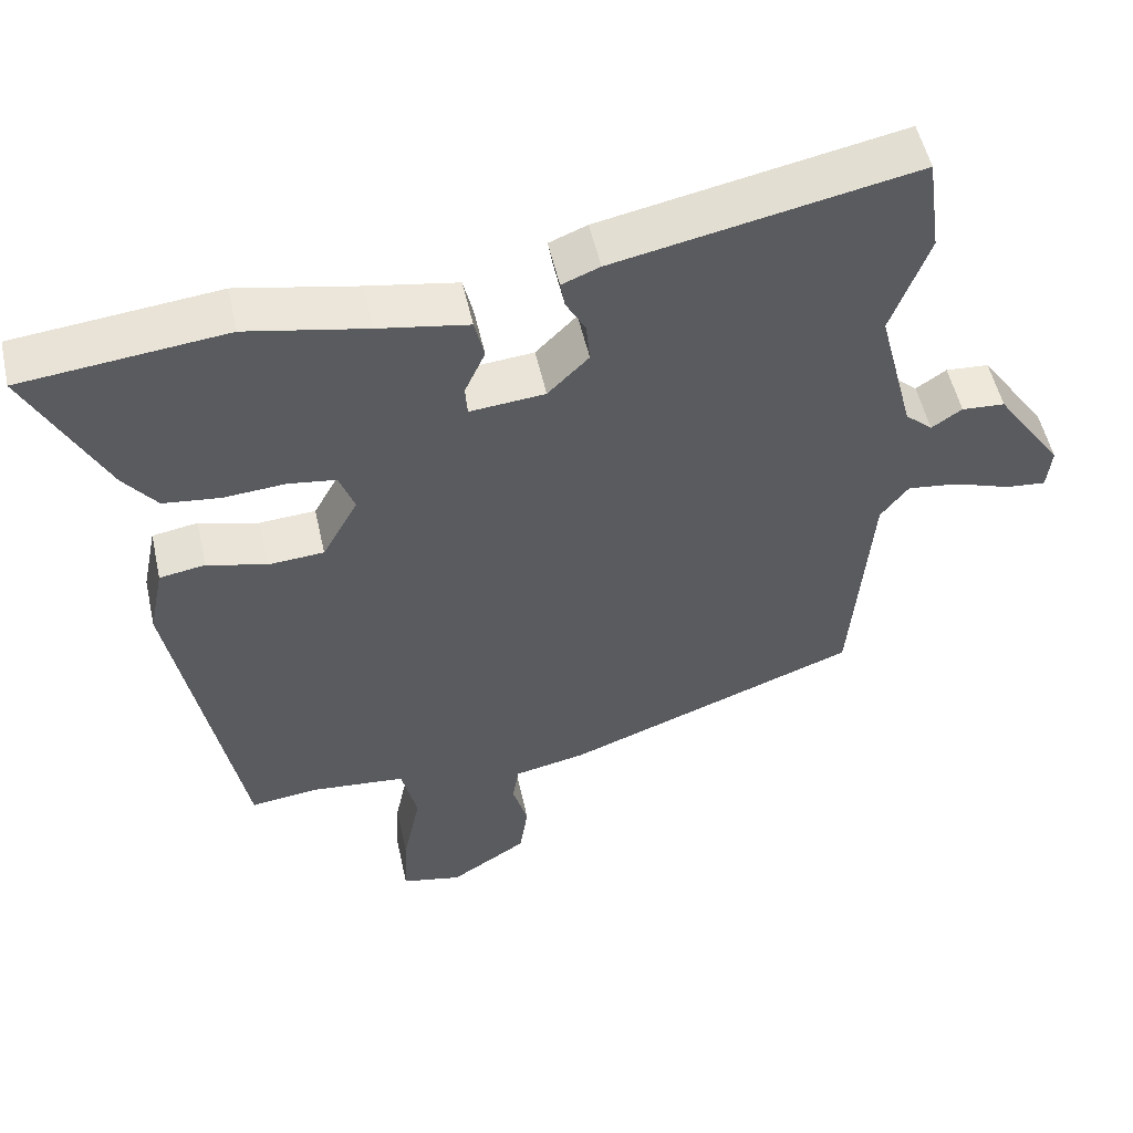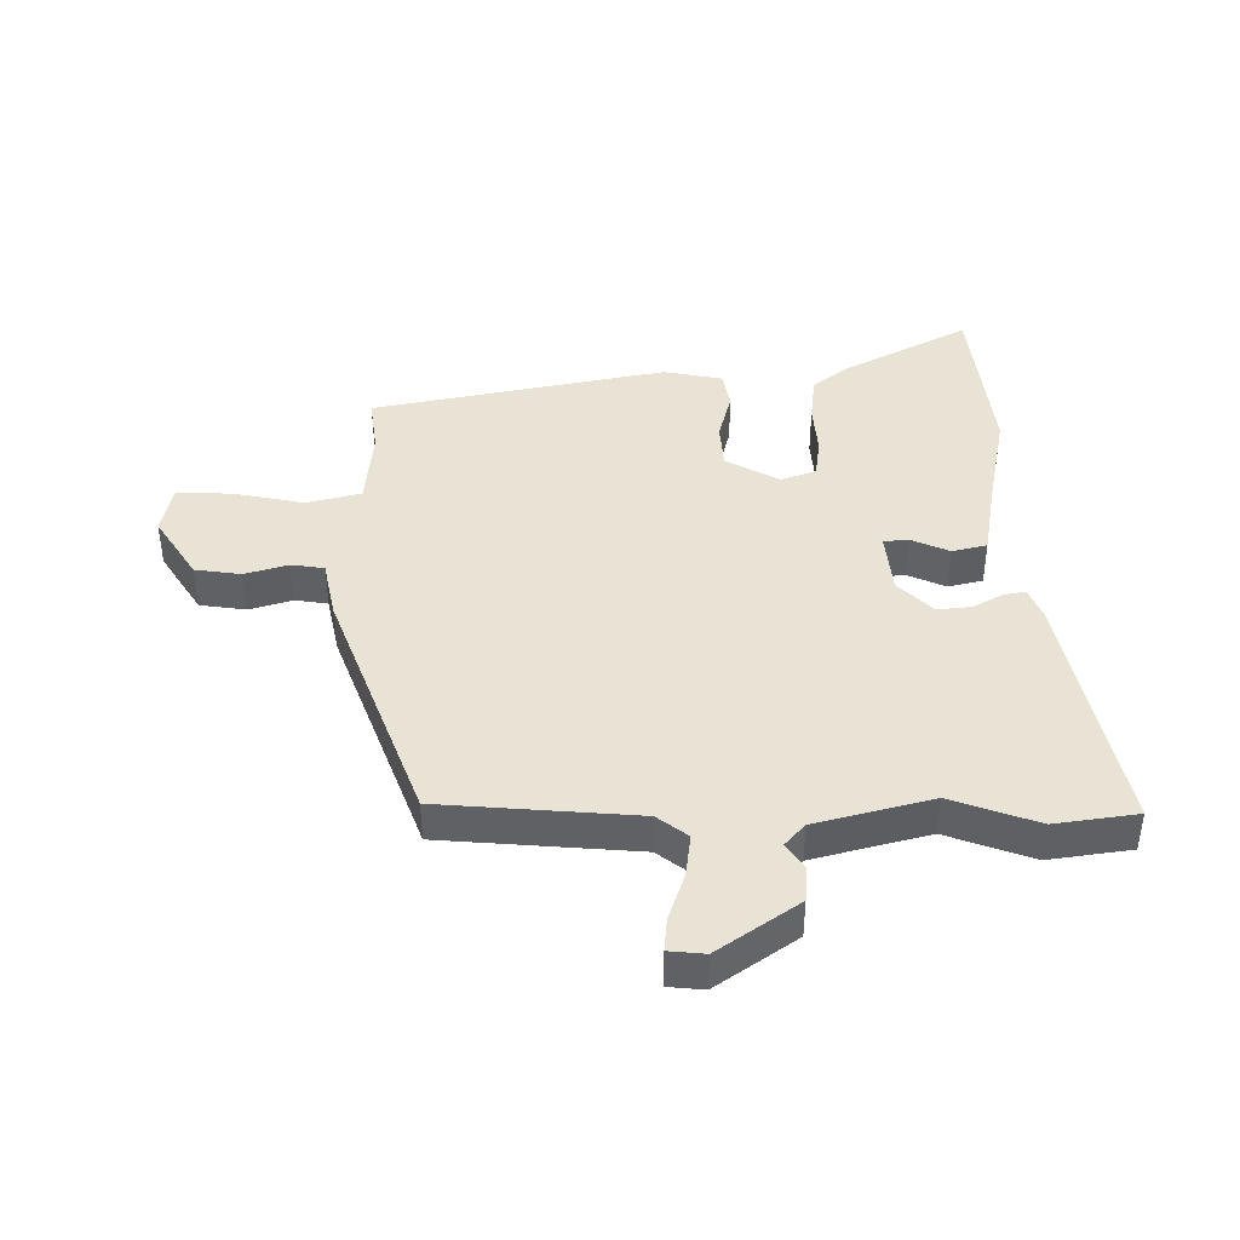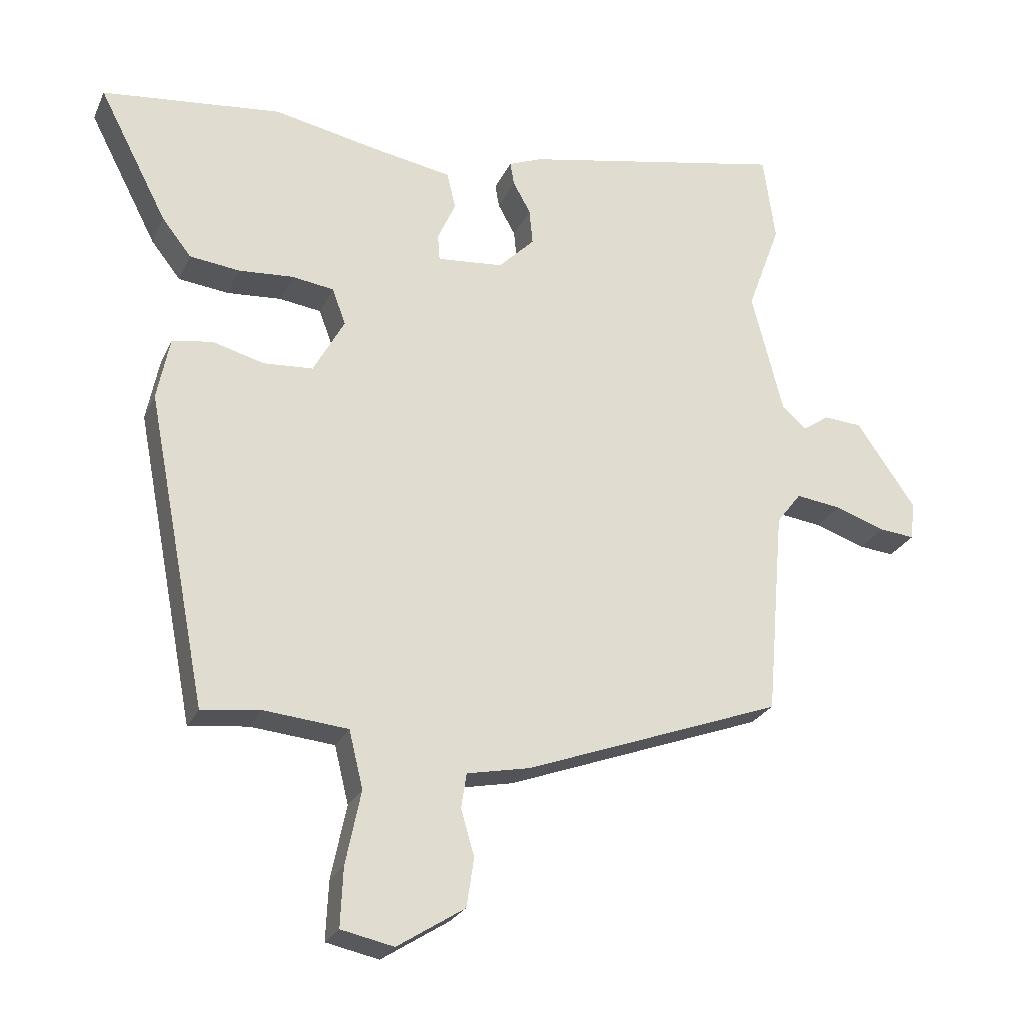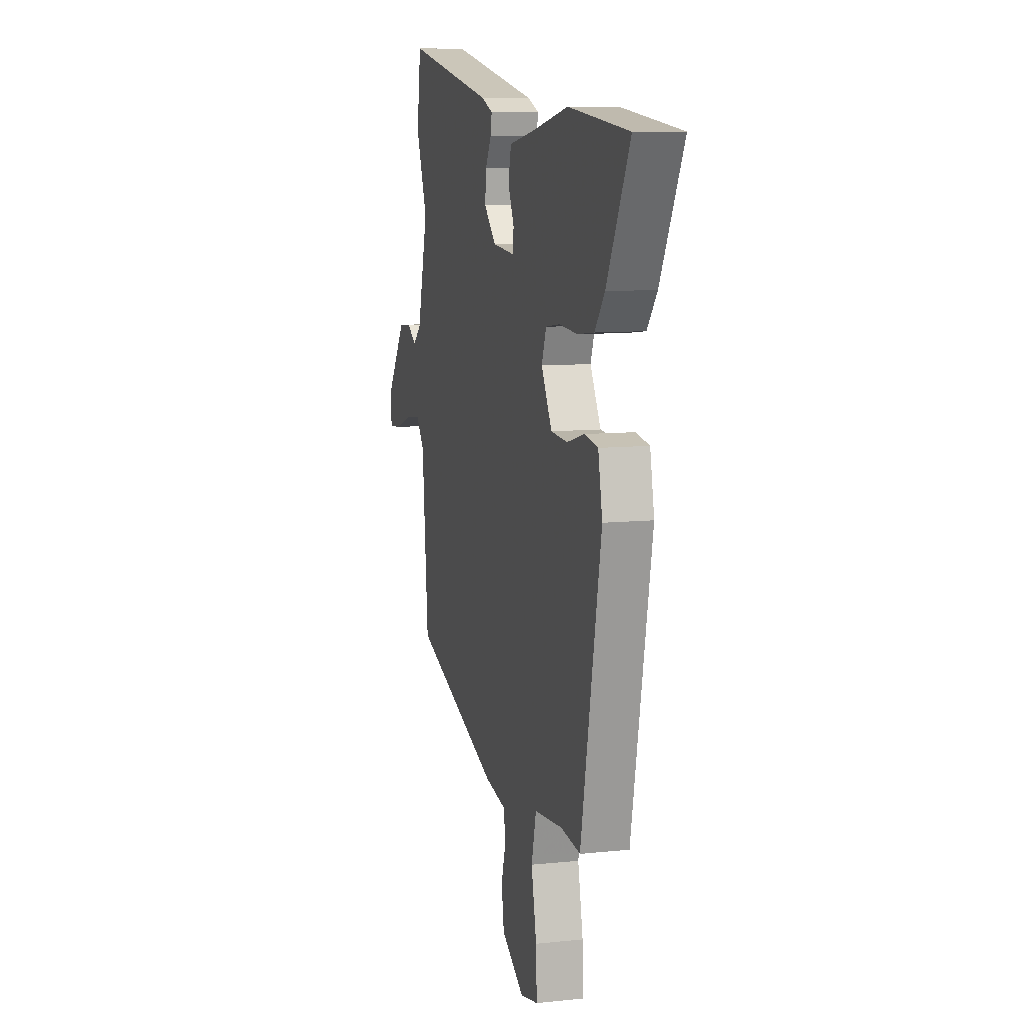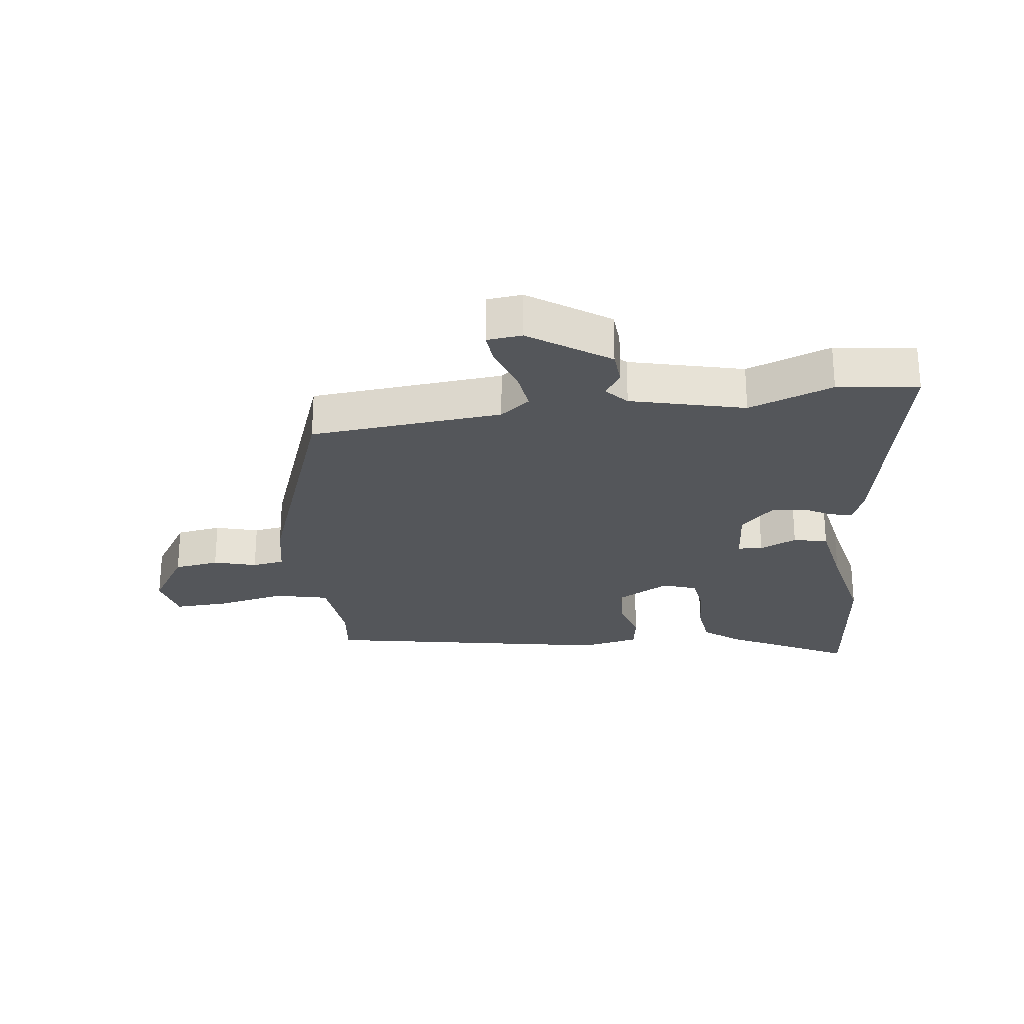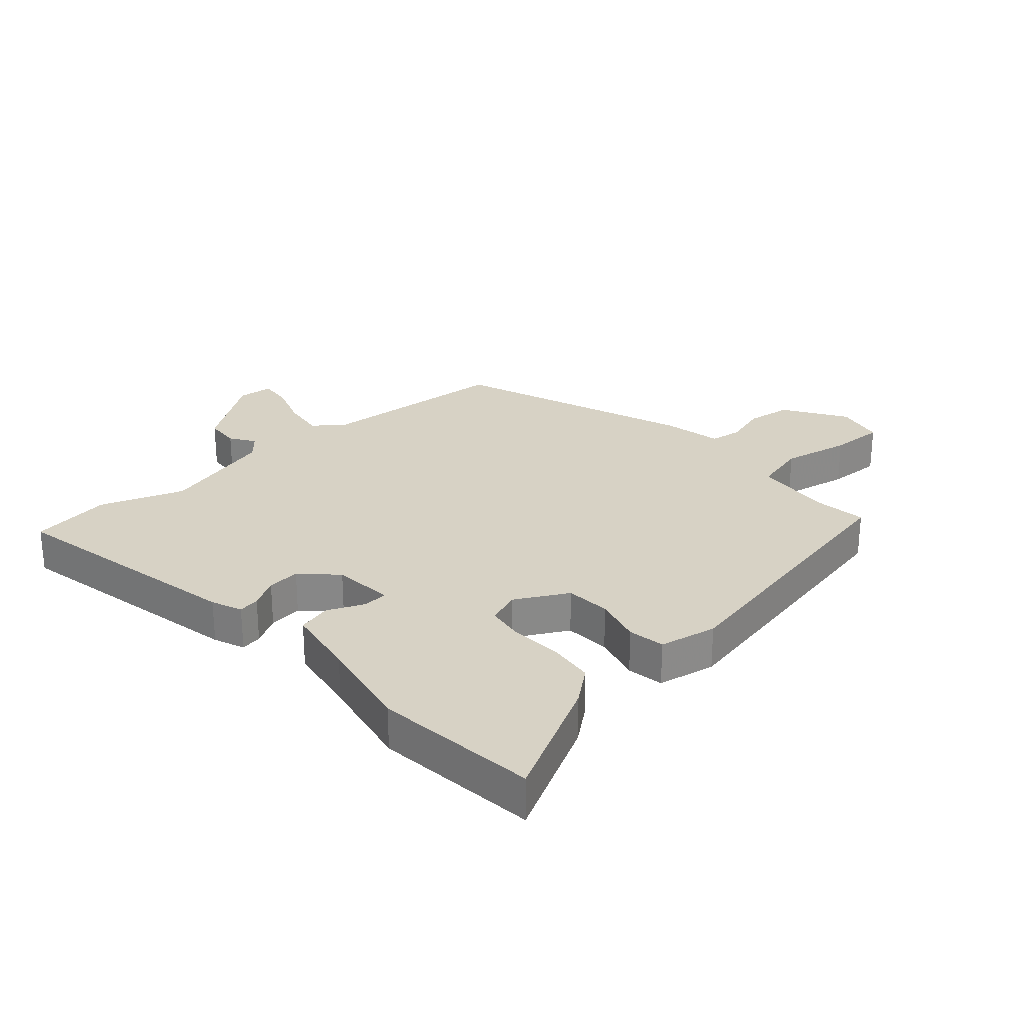
<metadata>
{"format":"obj","ext":"obj","renderer":"f3d","projection":"perspective","resolution":1024,"background":"white","views":[{"elev":52.5,"azim":167.6,"up":"+Z"},{"elev":42.1,"azim":-90.7,"up":"+Y"},{"elev":-25.1,"azim":159.8,"up":"+Z"},{"elev":9.5,"azim":74.5,"up":"+Z"},{"elev":-25.6,"azim":-82.5,"up":"+Y"},{"elev":27.2,"azim":48.1,"up":"+Y"}]}
</metadata>
<code>
v -0.503 0.07 0.476
v -0.485 0.07 0.607
v -0.089 0.07 0.528
v -0.039 0.07 0.508
v -0.045 0.07 0.473
v -0.071 0.07 0.426
v -0.076 0.07 0.372
v -0.022 0.07 0.318
v 0.077 0.07 0.309
v 0.08 0.07 0.349
v 0.053 0.07 0.409
v 0.066 0.07 0.464
v 0.185 0.07 0.485
v 0.343 0.07 0.517
v 0.612 0.07 0.488
v 0.509 0.07 0.289
v 0.465 0.07 0.233
v 0.39 0.07 0.224
v 0.308 0.07 0.23
v 0.245 0.07 0.221
v 0.225 0.07 0.166
v 0.272 0.07 0.081
v 0.346 0.07 0.076
v 0.424 0.07 0.097
v 0.484 0.07 0.087
v 0.503 0.07 -0.007
v 0.413 0.07 -0.473
v 0.325 0.07 -0.462
v 0.199 0.07 -0.474
v 0.178 0.07 -0.56
v 0.201 0.07 -0.671
v 0.205 0.07 -0.759
v 0.126 0.07 -0.776
v 0.025 0.07 -0.712
v 0.014 0.07 -0.639
v 0.034 0.07 -0.57
v 0.026 0.07 -0.518
v -0.068 0.07 -0.499
v -0.455 0.07 -0.356
v -0.482 0.07 -0.045
v -0.519 0.07 0.003
v -0.587 0.07 -0.006
v -0.662 0.07 -0.032
v -0.715 0.07 -0.037
v -0.721 0.07 0.02
v -0.633 0.07 0.147
v -0.576 0.07 0.151
v -0.536 0.07 0.124
v -0.5 0.07 0.156
v -0.453 0.07 0.34
v -0.503 0 0.476
v -0.485 0 0.607
v -0.089 0 0.528
v -0.039 0 0.508
v -0.045 0 0.473
v -0.071 0 0.426
v -0.076 0 0.372
v -0.022 0 0.318
v 0.077 0 0.309
v 0.08 0 0.349
v 0.053 0 0.409
v 0.066 0 0.464
v 0.185 0 0.485
v 0.343 0 0.517
v 0.612 0 0.488
v 0.509 0 0.289
v 0.465 0 0.233
v 0.39 0 0.224
v 0.308 0 0.23
v 0.245 0 0.221
v 0.225 0 0.166
v 0.272 0 0.081
v 0.346 0 0.076
v 0.424 0 0.097
v 0.484 0 0.087
v 0.503 0 -0.007
v 0.413 0 -0.473
v 0.325 0 -0.462
v 0.199 0 -0.474
v 0.178 0 -0.56
v 0.201 0 -0.671
v 0.205 0 -0.759
v 0.126 0 -0.776
v 0.025 0 -0.712
v 0.014 0 -0.639
v 0.034 0 -0.57
v 0.026 0 -0.518
v -0.068 0 -0.499
v -0.455 0 -0.356
v -0.482 0 -0.045
v -0.519 0 0.003
v -0.587 0 -0.006
v -0.662 0 -0.032
v -0.715 0 -0.037
v -0.721 0 0.02
v -0.633 0 0.147
v -0.576 0 0.151
v -0.536 0 0.124
v -0.5 0 0.156
v -0.453 0 0.34
f 45 46 47 48
f 43 44 45 48
f 42 43 48 49
f 41 42 49
f 40 41 49 50
f 37 38 39 40
f 33 34 35 36
f 33 36 37
f 30 31 32 33
f 30 33 37
f 29 30 37 40
f 25 26 27 28
f 23 24 25 28
f 22 23 28 29
f 21 22 29 40
f 16 17 18 19
f 16 19 20
f 13 14 15 16
f 13 16 20
f 10 11 12 13
f 9 10 13 20
f 8 9 20 21
f 3 4 5 6
f 3 6 7
f 50 1 2 3
f 50 3 7
f 8 21 40 50
f 7 8 50
f 98 97 96 95
f 98 95 94 93
f 99 98 93 92
f 99 92 91
f 100 99 91 90
f 90 89 88 87
f 86 85 84 83
f 87 86 83
f 83 82 81 80
f 87 83 80
f 90 87 80 79
f 78 77 76 75
f 78 75 74 73
f 79 78 73 72
f 90 79 72 71
f 69 68 67 66
f 70 69 66
f 66 65 64 63
f 70 66 63
f 63 62 61 60
f 70 63 60 59
f 71 70 59 58
f 56 55 54 53
f 57 56 53
f 53 52 51 100
f 57 53 100
f 100 90 71 58
f 100 58 57
f 1 51 52 2
f 2 52 53 3
f 3 53 54 4
f 4 54 55 5
f 5 55 56 6
f 6 56 57 7
f 7 57 58 8
f 8 58 59 9
f 9 59 60 10
f 10 60 61 11
f 11 61 62 12
f 12 62 63 13
f 13 63 64 14
f 14 64 65 15
f 15 65 66 16
f 16 66 67 17
f 17 67 68 18
f 18 68 69 19
f 19 69 70 20
f 20 70 71 21
f 21 71 72 22
f 22 72 73 23
f 23 73 74 24
f 24 74 75 25
f 25 75 76 26
f 26 76 77 27
f 27 77 78 28
f 28 78 79 29
f 29 79 80 30
f 30 80 81 31
f 31 81 82 32
f 32 82 83 33
f 33 83 84 34
f 34 84 85 35
f 35 85 86 36
f 36 86 87 37
f 37 87 88 38
f 38 88 89 39
f 39 89 90 40
f 40 90 91 41
f 41 91 92 42
f 42 92 93 43
f 43 93 94 44
f 44 94 95 45
f 45 95 96 46
f 46 96 97 47
f 47 97 98 48
f 48 98 99 49
f 49 99 100 50
f 50 100 51 1

</code>
